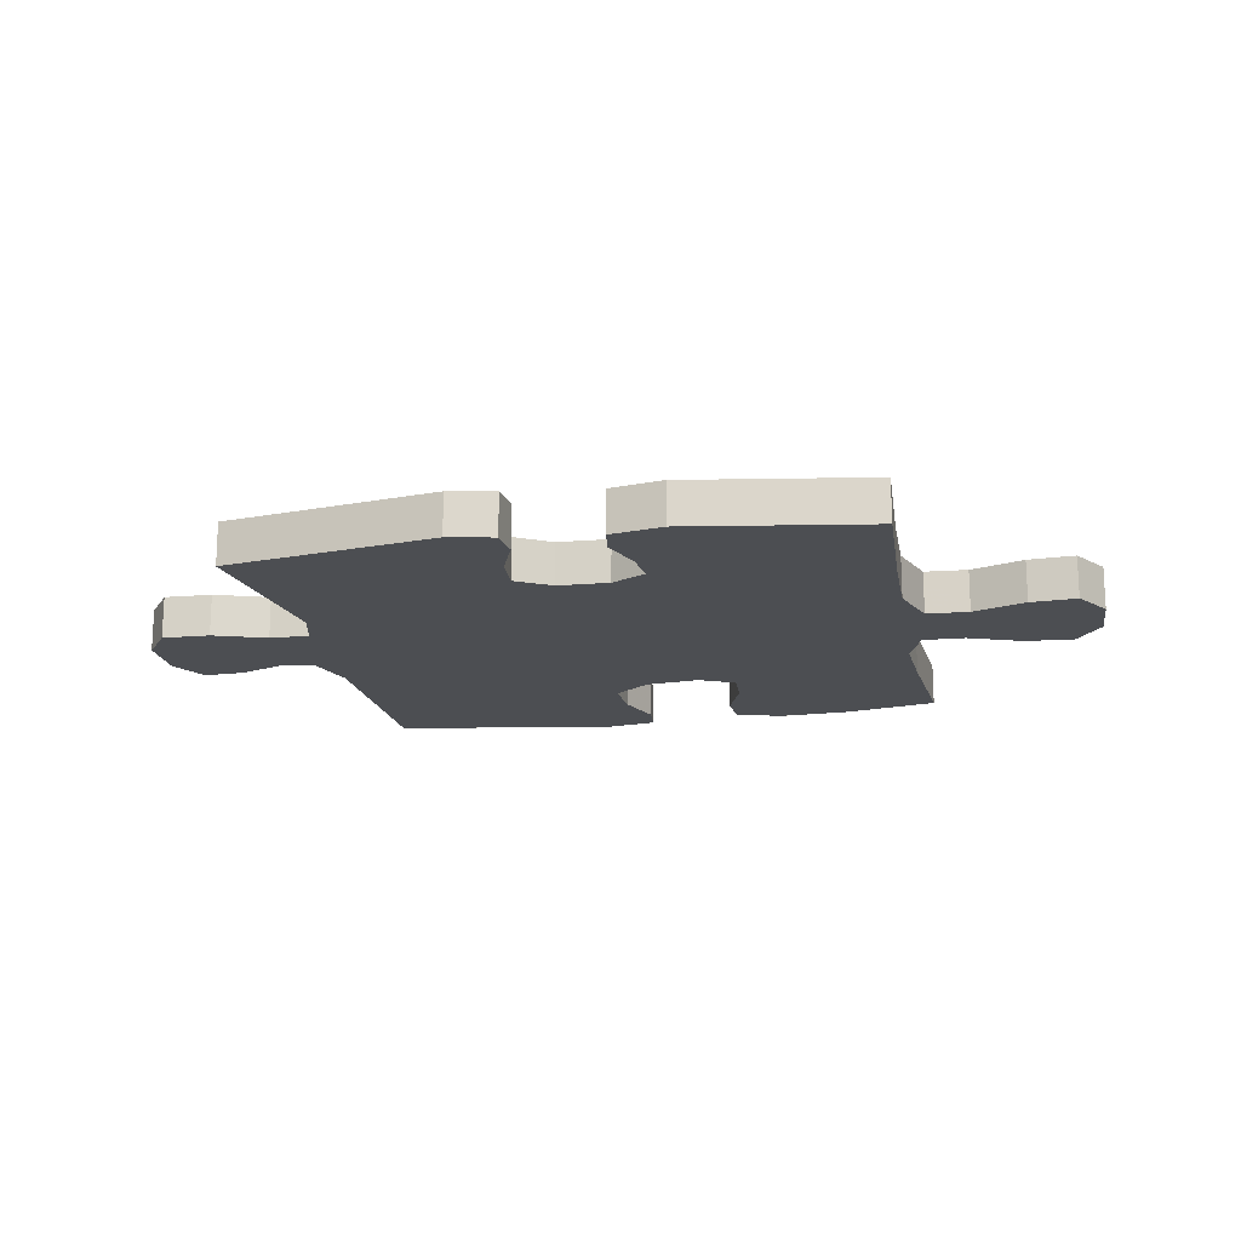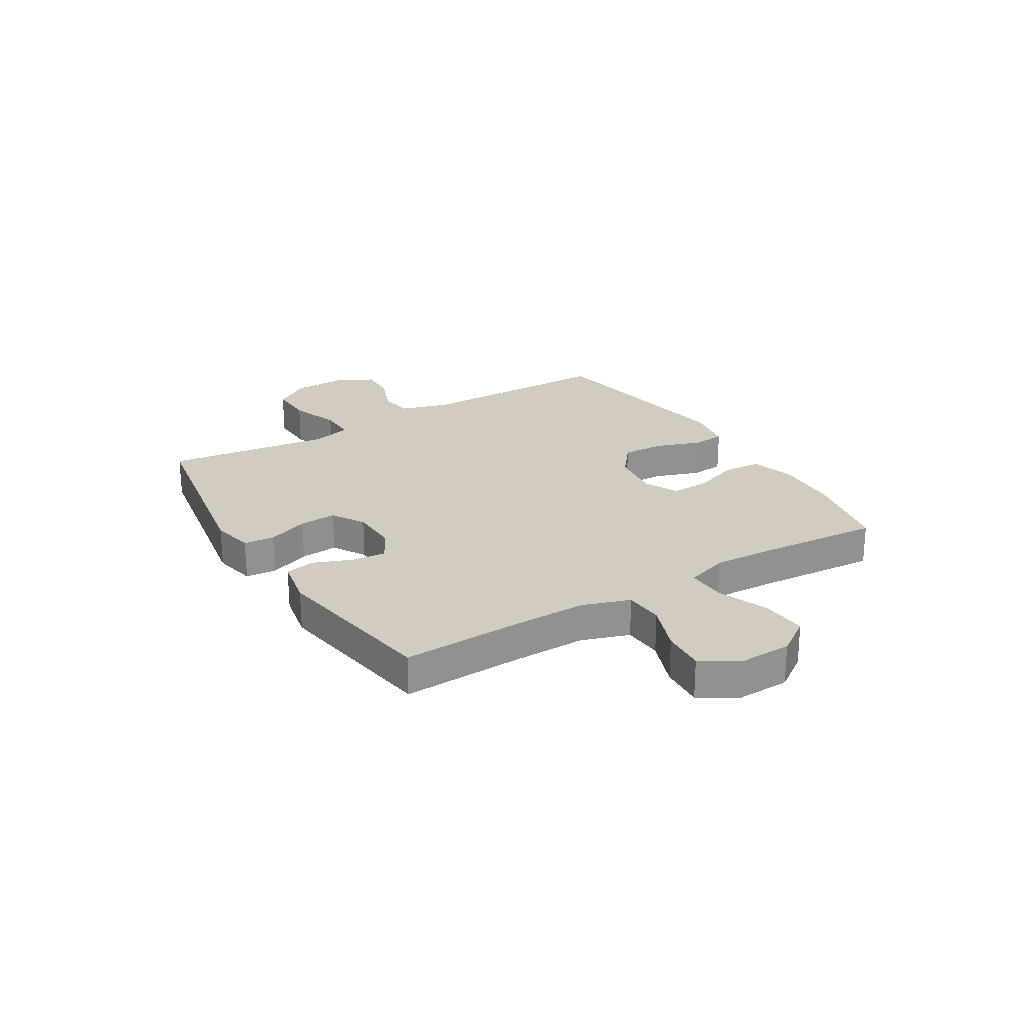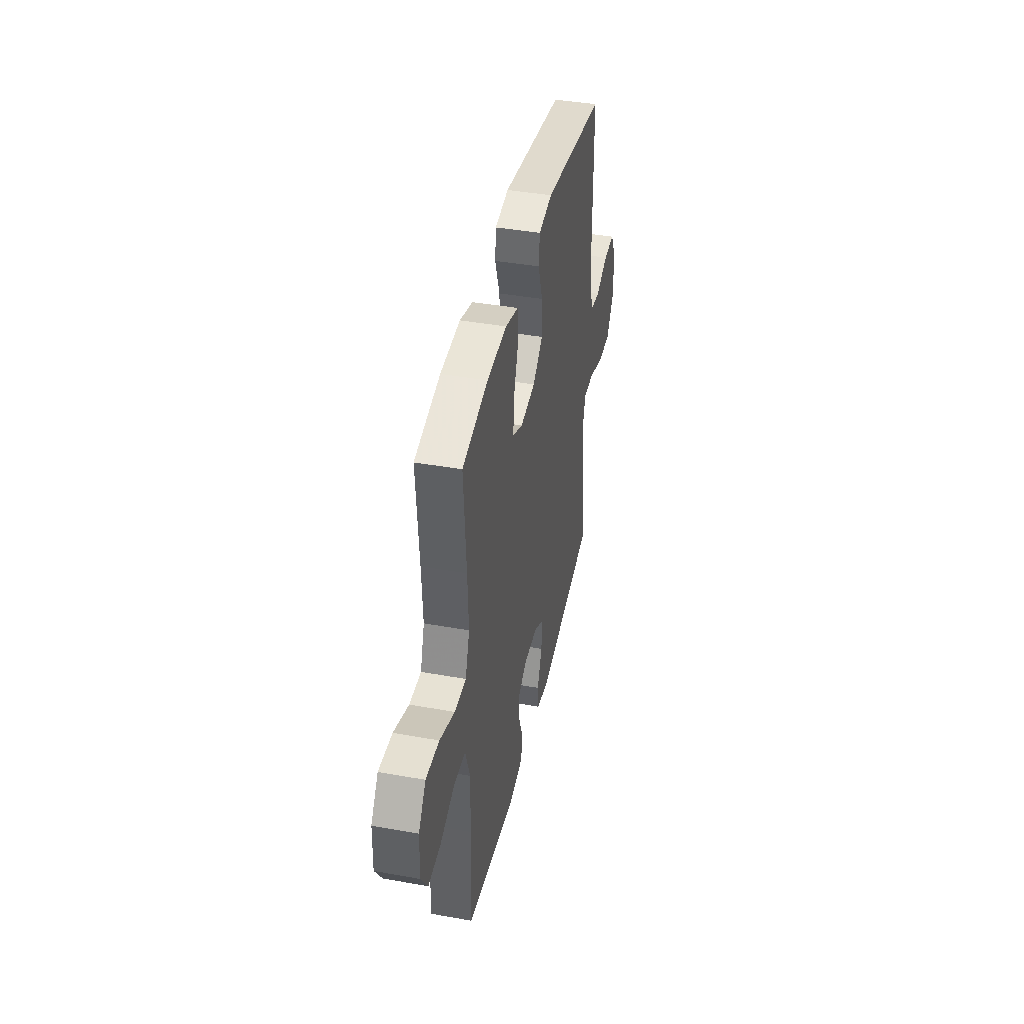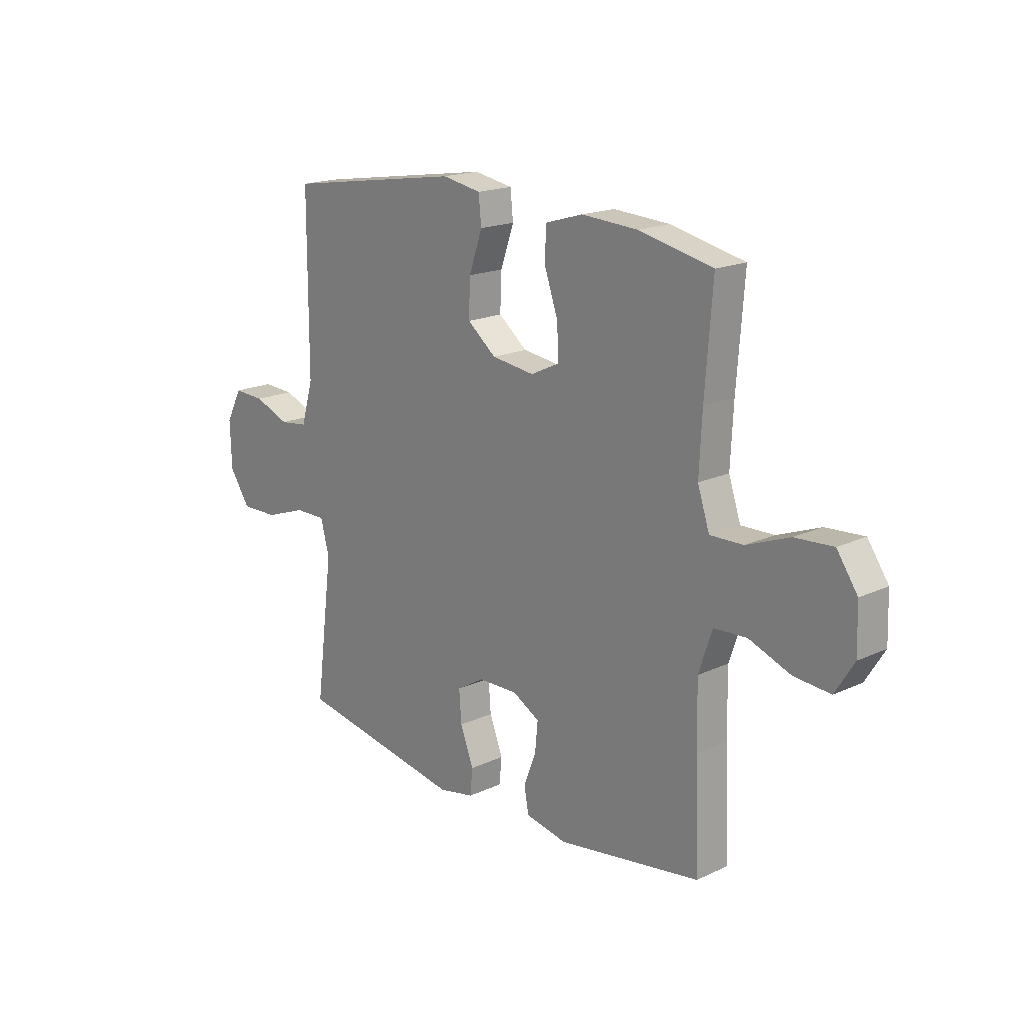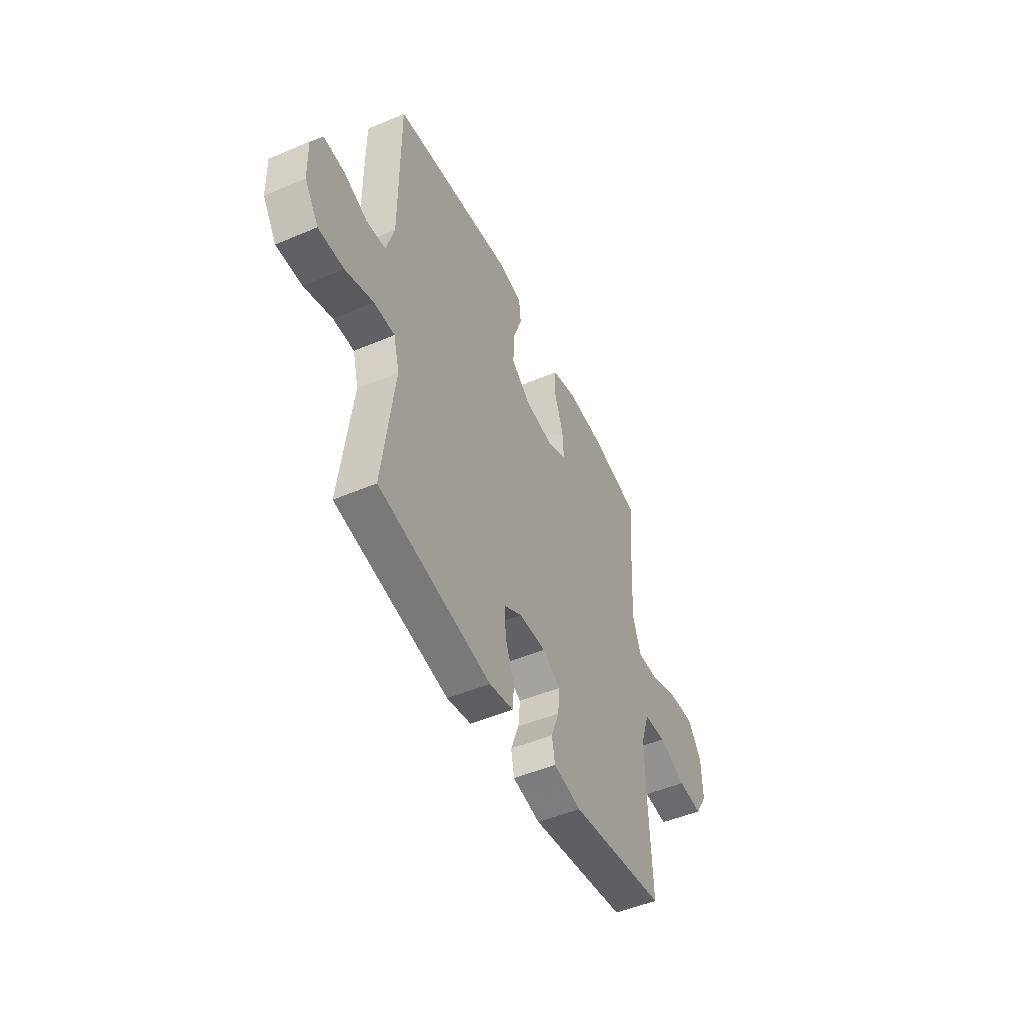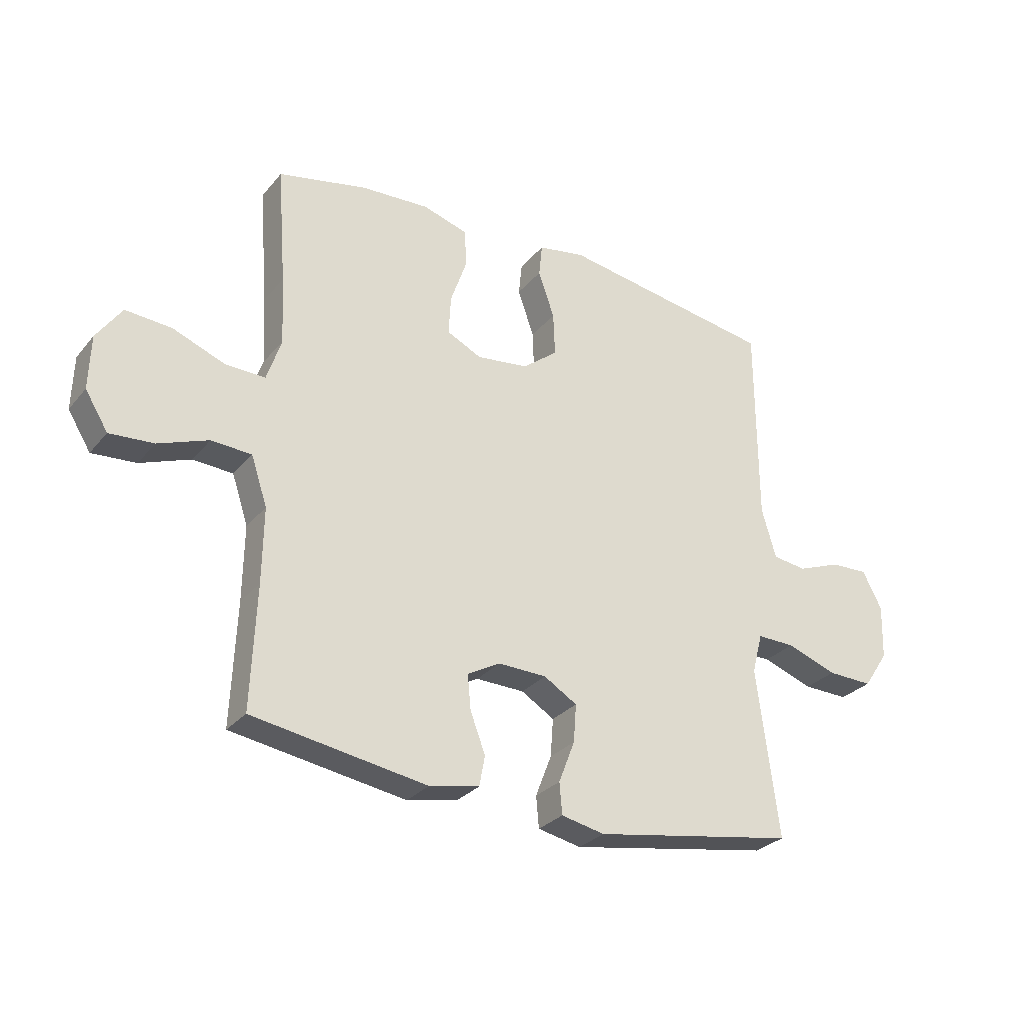
<metadata>
{"format":"obj","ext":"obj","renderer":"f3d","projection":"perspective","resolution":1024,"background":"white","views":[{"elev":-16.9,"azim":-169.1,"up":"+Y"},{"elev":24.1,"azim":-121.3,"up":"+Y"},{"elev":41.3,"azim":-77.7,"up":"+Z"},{"elev":18.1,"azim":-132.0,"up":"+Z"},{"elev":-49.3,"azim":115.2,"up":"+Z"},{"elev":-28.9,"azim":-31.6,"up":"+Z"}]}
</metadata>
<code>
v 0.5 0.07 -0.5
v 0.135 0.07 -0.564
v 0.057 0.07 -0.548
v 0.052 0.07 -0.492
v 0.081 0.07 -0.417
v 0.086 0.07 -0.349
v 0.026 0.07 -0.313
v -0.061 0.07 -0.311
v -0.12 0.07 -0.344
v -0.114 0.07 -0.406
v -0.087 0.07 -0.477
v -0.097 0.07 -0.531
v -0.187 0.07 -0.549
v -0.5 0.07 -0.5
v -0.491 0.07 -0.281
v -0.489 0.07 -0.147
v -0.518 0.07 -0.06
v -0.59 0.07 -0.056
v -0.68 0.07 -0.09
v -0.759 0.07 -0.096
v -0.8 0.07 -0.03
v -0.797 0.07 0.067
v -0.752 0.07 0.132
v -0.669 0.07 0.126
v -0.576 0.07 0.09
v -0.504 0.07 0.088
v -0.478 0.07 0.166
v -0.484 0.07 0.288
v -0.5 0.07 0.5
v -0.34 0.07 0.535
v -0.217 0.07 0.542
v -0.136 0.07 0.518
v -0.132 0.07 0.451
v -0.162 0.07 0.365
v -0.166 0.07 0.294
v -0.103 0.07 0.264
v -0.01 0.07 0.276
v 0.053 0.07 0.326
v 0.05 0.07 0.404
v 0.021 0.07 0.487
v 0.027 0.07 0.546
v 0.112 0.07 0.561
v 0.5 0.07 0.5
v 0.501 0.07 0.135
v 0.527 0.07 0.046
v 0.588 0.07 0.038
v 0.666 0.07 0.068
v 0.734 0.07 0.071
v 0.769 0.07 0.004
v 0.766 0.07 -0.094
v 0.721 0.07 -0.161
v 0.639 0.07 -0.159
v 0.548 0.07 -0.127
v 0.48 0.07 -0.126
v 0.461 0.07 -0.198
v 0.476 0.07 -0.313
v 0.5 0 -0.5
v 0.135 0 -0.564
v 0.057 0 -0.548
v 0.052 0 -0.492
v 0.081 0 -0.417
v 0.086 0 -0.349
v 0.026 0 -0.313
v -0.061 0 -0.311
v -0.12 0 -0.344
v -0.114 0 -0.406
v -0.087 0 -0.477
v -0.097 0 -0.531
v -0.187 0 -0.549
v -0.5 0 -0.5
v -0.491 0 -0.281
v -0.489 0 -0.147
v -0.518 0 -0.06
v -0.59 0 -0.056
v -0.68 0 -0.09
v -0.759 0 -0.096
v -0.8 0 -0.03
v -0.797 0 0.067
v -0.752 0 0.132
v -0.669 0 0.126
v -0.576 0 0.09
v -0.504 0 0.088
v -0.478 0 0.166
v -0.484 0 0.288
v -0.5 0 0.5
v -0.34 0 0.535
v -0.217 0 0.542
v -0.136 0 0.518
v -0.132 0 0.451
v -0.162 0 0.365
v -0.166 0 0.294
v -0.103 0 0.264
v -0.01 0 0.276
v 0.053 0 0.326
v 0.05 0 0.404
v 0.021 0 0.487
v 0.027 0 0.546
v 0.112 0 0.561
v 0.5 0 0.5
v 0.501 0 0.135
v 0.527 0 0.046
v 0.588 0 0.038
v 0.666 0 0.068
v 0.734 0 0.071
v 0.769 0 0.004
v 0.766 0 -0.094
v 0.721 0 -0.161
v 0.639 0 -0.159
v 0.548 0 -0.127
v 0.48 0 -0.126
v 0.461 0 -0.198
v 0.476 0 -0.313
f 3 4 5
f 2 3 5
f 1 2 5
f 56 1 5
f 55 56 5
f 54 55 5 6
f 51 52 53
f 50 51 53
f 49 50 53
f 48 49 53
f 47 48 53
f 46 47 53
f 45 46 53 54
f 54 6 7
f 45 54 7
f 44 45 7
f 42 43 44
f 41 42 44
f 40 41 44
f 39 40 44
f 38 39 44
f 44 7 8
f 38 44 8
f 37 38 8
f 32 33 34
f 31 32 34
f 30 31 34
f 29 30 34
f 28 29 34
f 27 28 34 35
f 26 27 35 36
f 23 24 25
f 22 23 25
f 21 22 25
f 20 21 25
f 19 20 25
f 18 19 25
f 17 18 25 26
f 37 8 9
f 36 37 9
f 26 36 9
f 17 26 9
f 16 17 9
f 13 14 15
f 12 13 15
f 11 12 15
f 10 11 15
f 9 10 15 16
f 61 60 59
f 61 59 58
f 61 58 57
f 61 57 112
f 61 112 111
f 62 61 111 110
f 109 108 107
f 109 107 106
f 109 106 105
f 109 105 104
f 109 104 103
f 109 103 102
f 110 109 102 101
f 63 62 110
f 63 110 101
f 63 101 100
f 100 99 98
f 100 98 97
f 100 97 96
f 100 96 95
f 100 95 94
f 64 63 100
f 64 100 94
f 64 94 93
f 90 89 88
f 90 88 87
f 90 87 86
f 90 86 85
f 90 85 84
f 91 90 84 83
f 92 91 83 82
f 81 80 79
f 81 79 78
f 81 78 77
f 81 77 76
f 81 76 75
f 81 75 74
f 82 81 74 73
f 65 64 93
f 65 93 92
f 65 92 82
f 65 82 73
f 65 73 72
f 71 70 69
f 71 69 68
f 71 68 67
f 71 67 66
f 72 71 66 65
f 1 57 58 2
f 2 58 59 3
f 3 59 60 4
f 4 60 61 5
f 5 61 62 6
f 6 62 63 7
f 7 63 64 8
f 8 64 65 9
f 9 65 66 10
f 10 66 67 11
f 11 67 68 12
f 12 68 69 13
f 13 69 70 14
f 14 70 71 15
f 15 71 72 16
f 16 72 73 17
f 17 73 74 18
f 18 74 75 19
f 19 75 76 20
f 20 76 77 21
f 21 77 78 22
f 22 78 79 23
f 23 79 80 24
f 24 80 81 25
f 25 81 82 26
f 26 82 83 27
f 27 83 84 28
f 28 84 85 29
f 29 85 86 30
f 30 86 87 31
f 31 87 88 32
f 32 88 89 33
f 33 89 90 34
f 34 90 91 35
f 35 91 92 36
f 36 92 93 37
f 37 93 94 38
f 38 94 95 39
f 39 95 96 40
f 40 96 97 41
f 41 97 98 42
f 42 98 99 43
f 43 99 100 44
f 44 100 101 45
f 45 101 102 46
f 46 102 103 47
f 47 103 104 48
f 48 104 105 49
f 49 105 106 50
f 50 106 107 51
f 51 107 108 52
f 52 108 109 53
f 53 109 110 54
f 54 110 111 55
f 55 111 112 56
f 56 112 57 1

</code>
